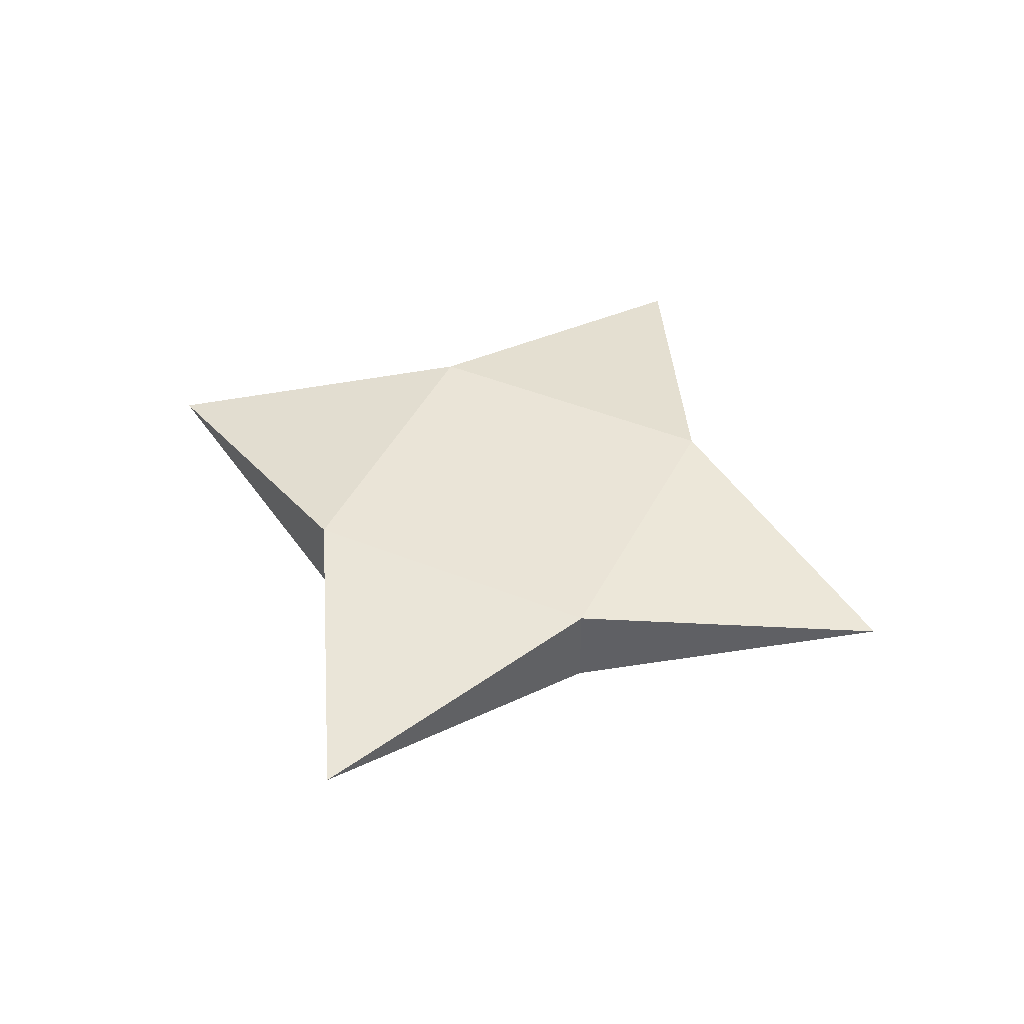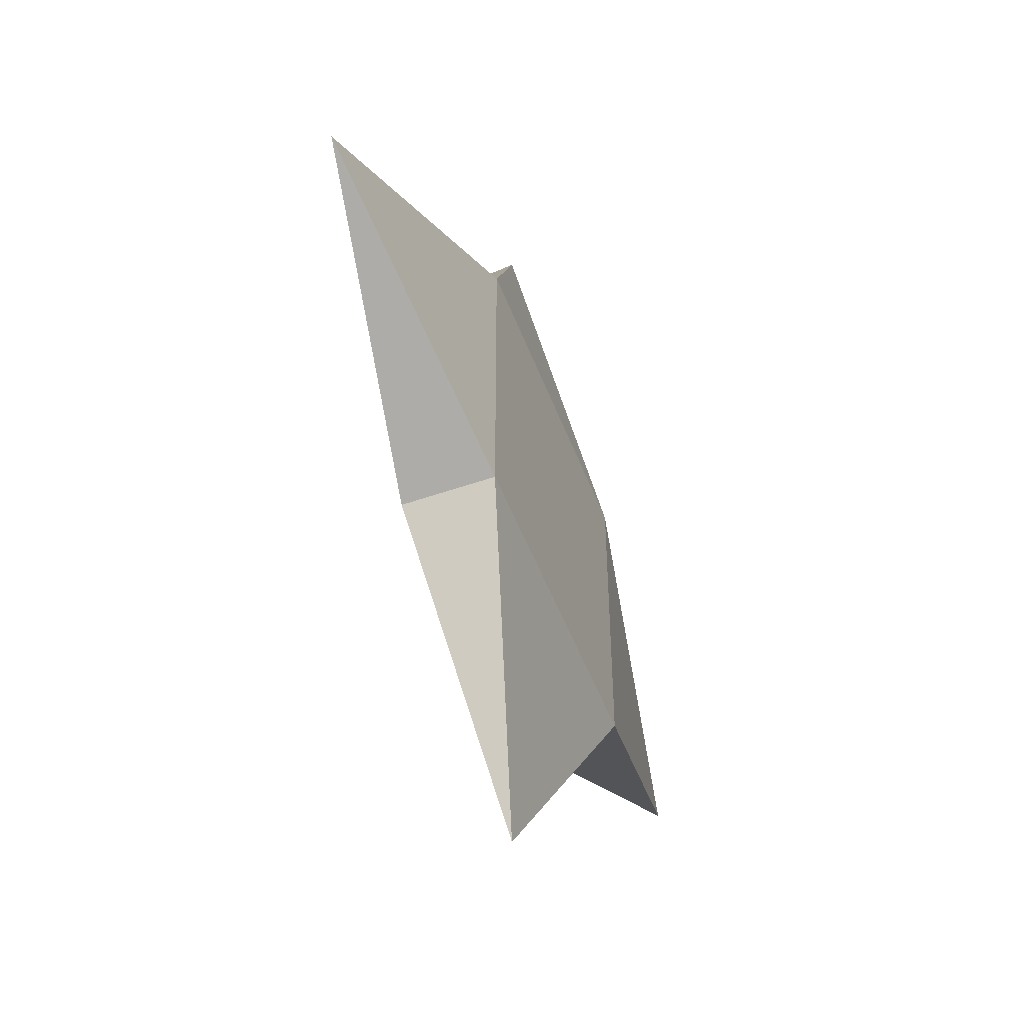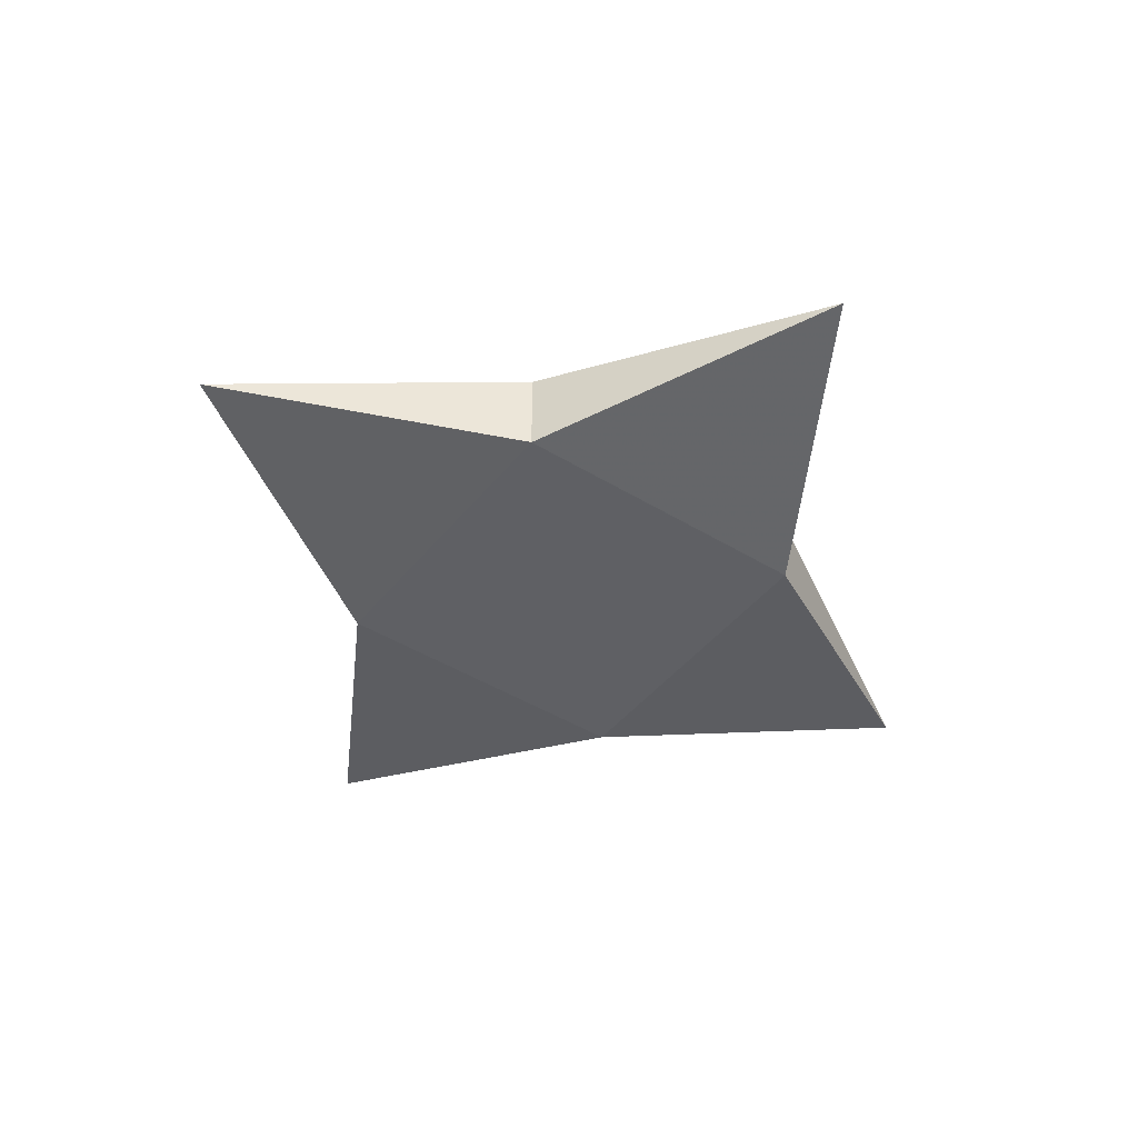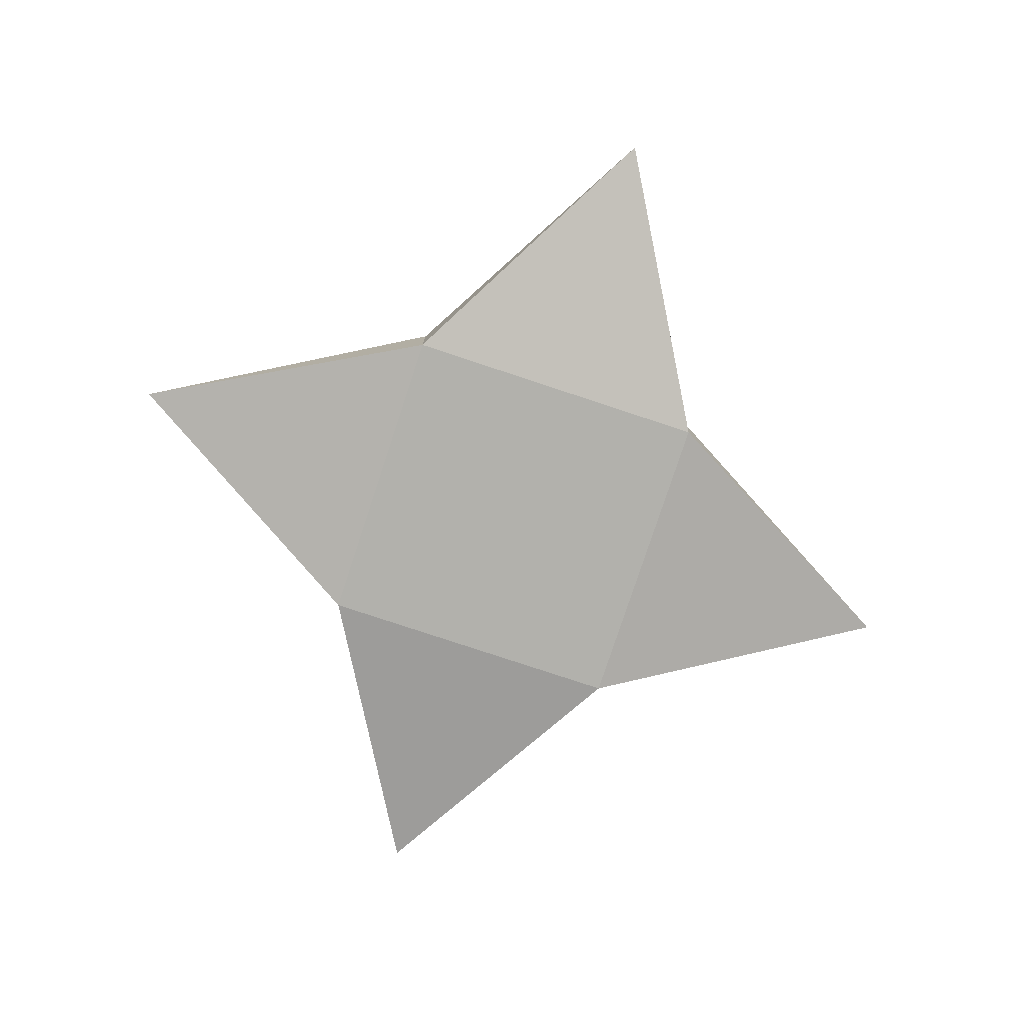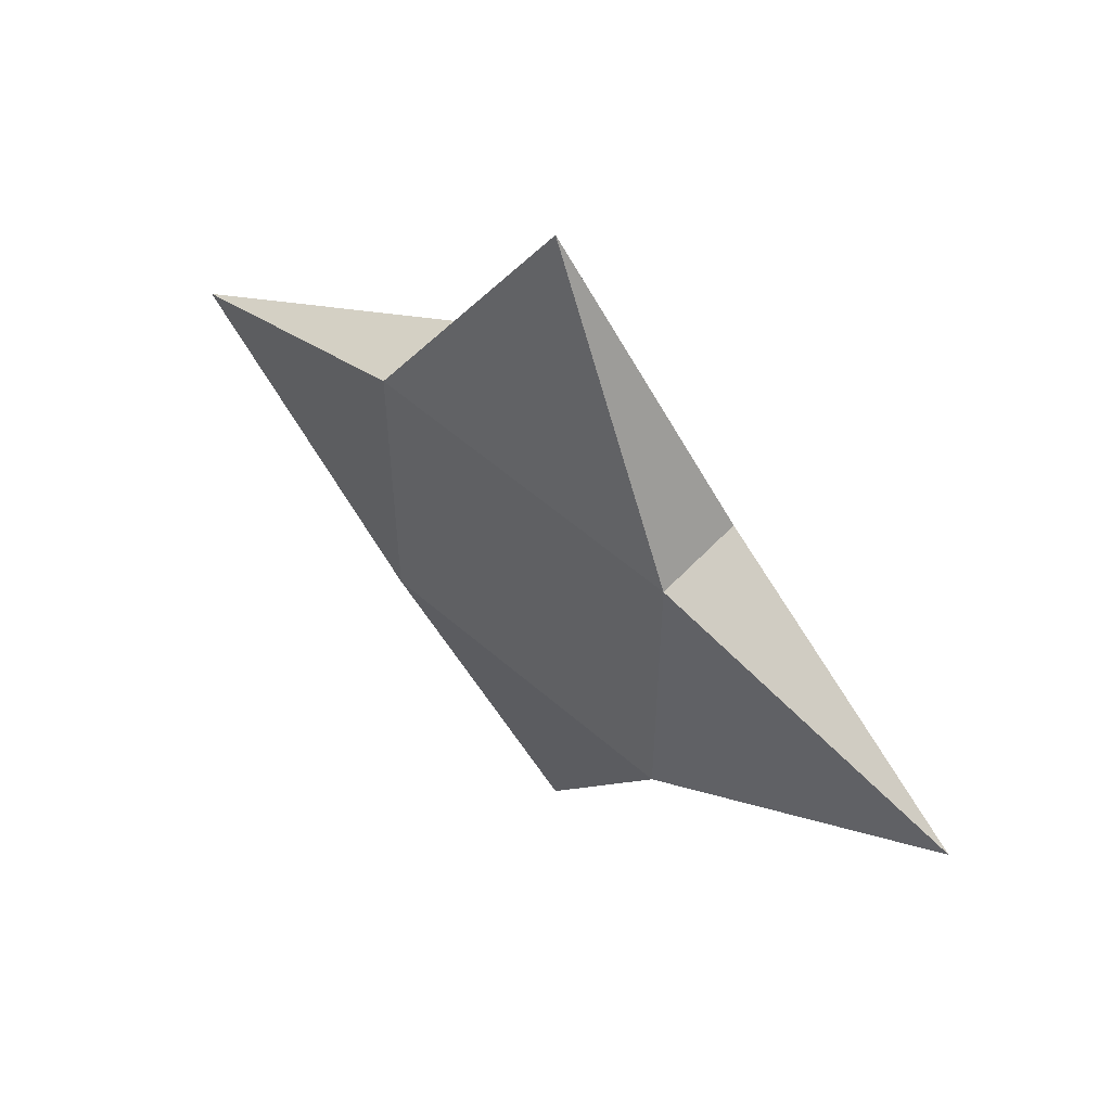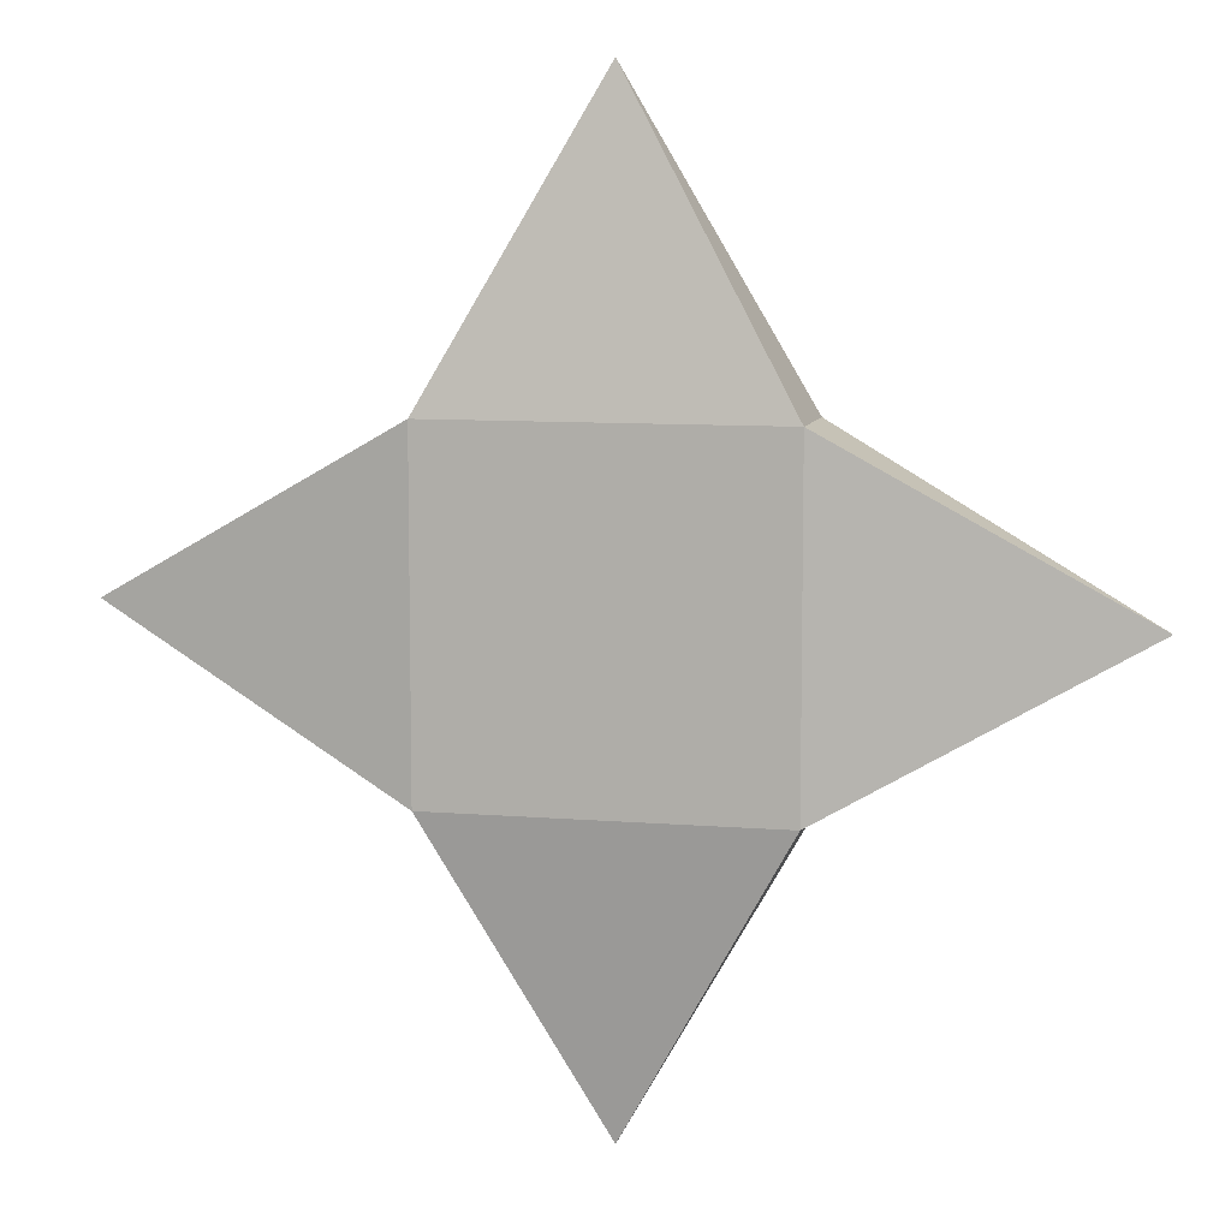
<metadata>
{"format":"obj","ext":"obj","renderer":"f3d","projection":"perspective","resolution":1024,"background":"white","views":[{"elev":43.8,"azim":-154.5,"up":"+Z"},{"elev":-51.8,"azim":-69.3,"up":"+Y"},{"elev":-44.1,"azim":-125.7,"up":"+Z"},{"elev":-78.9,"azim":71.7,"up":"+Z"},{"elev":56.8,"azim":42.3,"up":"+Y"},{"elev":8.7,"azim":12.9,"up":"+Y"}]}
</metadata>
<code>
g Sparkle
v -0.18 -0.18 -0.05
v -0.18 0.18 -0.05
v -0.18 -0.18 0.05
v -0.18 0.18 0.05
v 0.18 -0.18 0.05
v 0.18 0.18 0.05
v 0.18 -0.18 -0.05
v 0.18 0.18 -0.05
v -0.5 -1.2e-05 2.2e-05
v 0.5 2e-06 -2e-06
v 1e-06 -0.5 -1.1e-05
v 8e-06 0.5 1.1e-05
f 3 9 1
f 5 6 4 3
f 7 10 5
f 1 2 8 7
f 4 6 12
f 11 1 7
f 9 4 2
f 9 2 1
f 9 3 4
f 12 8 2
f 10 8 6
f 10 6 5
f 10 7 8
f 11 5 3
f 11 3 1
f 11 7 5
f 12 2 4
f 12 6 8

</code>
